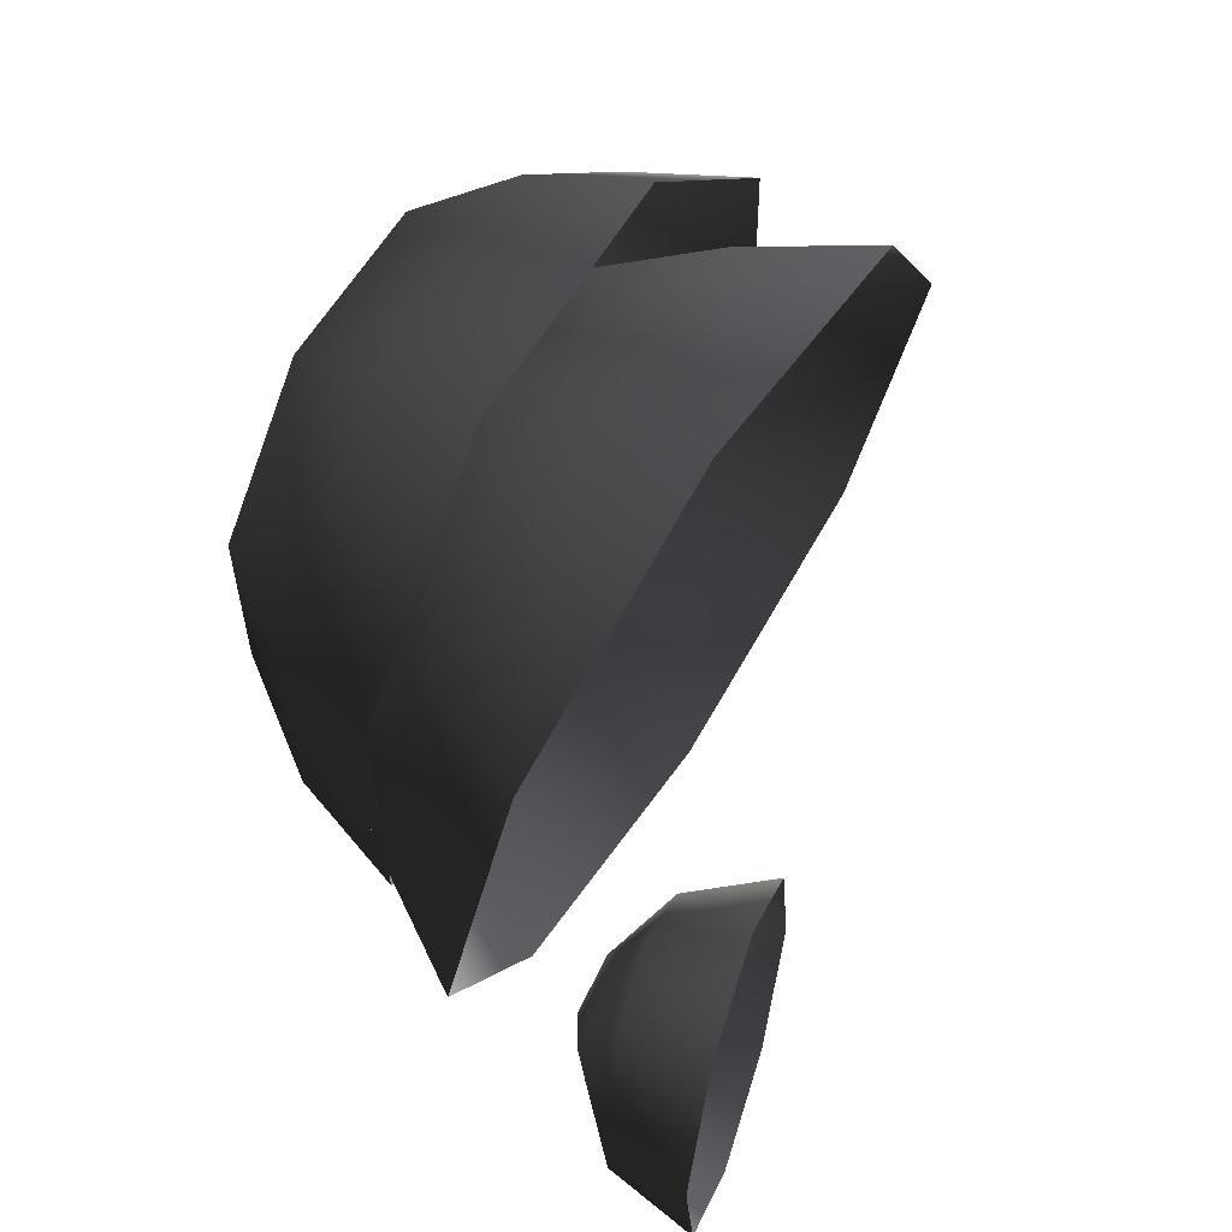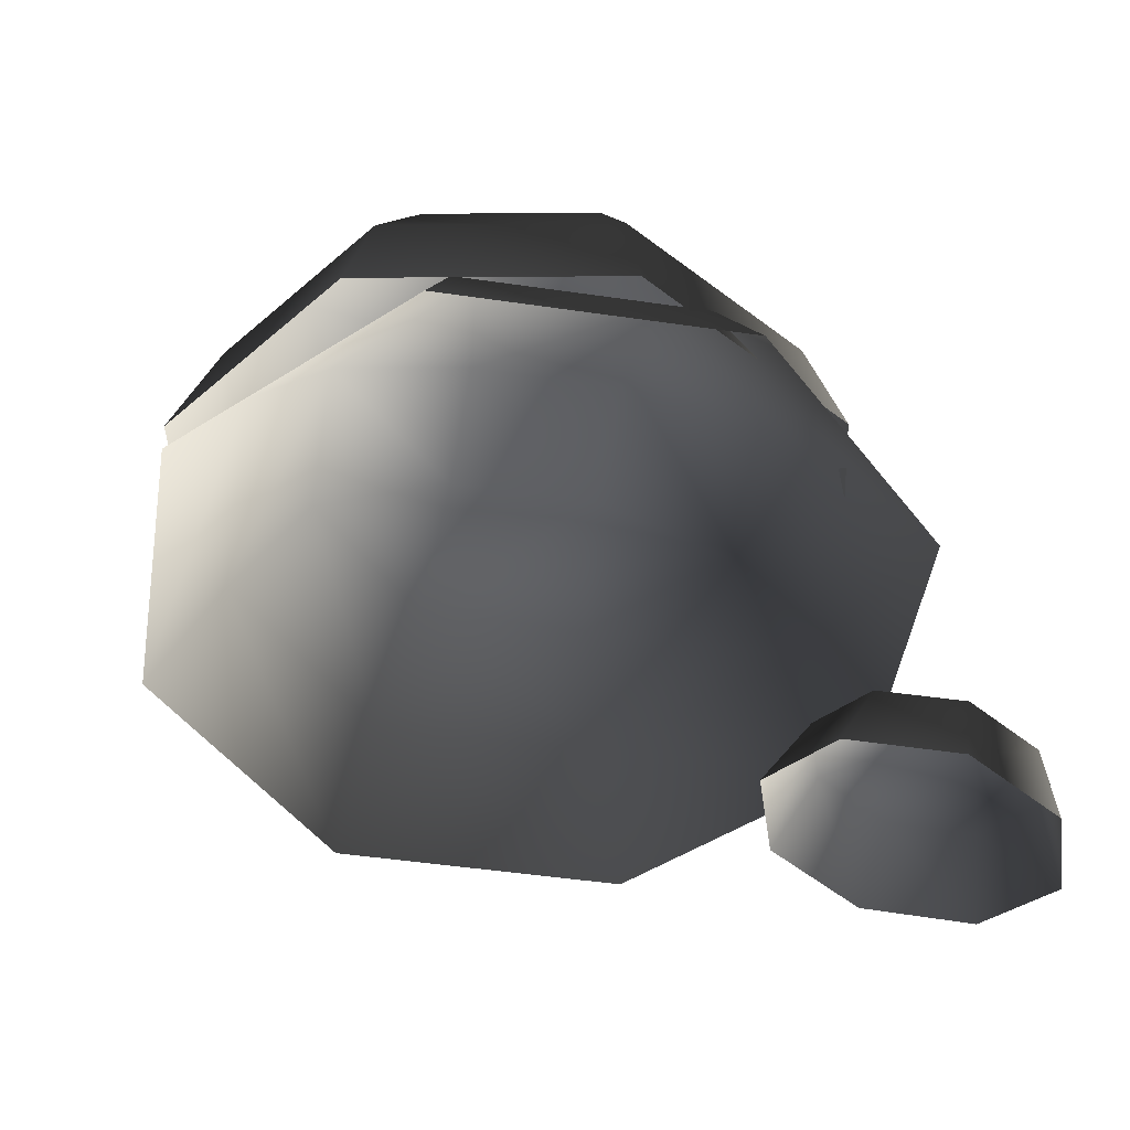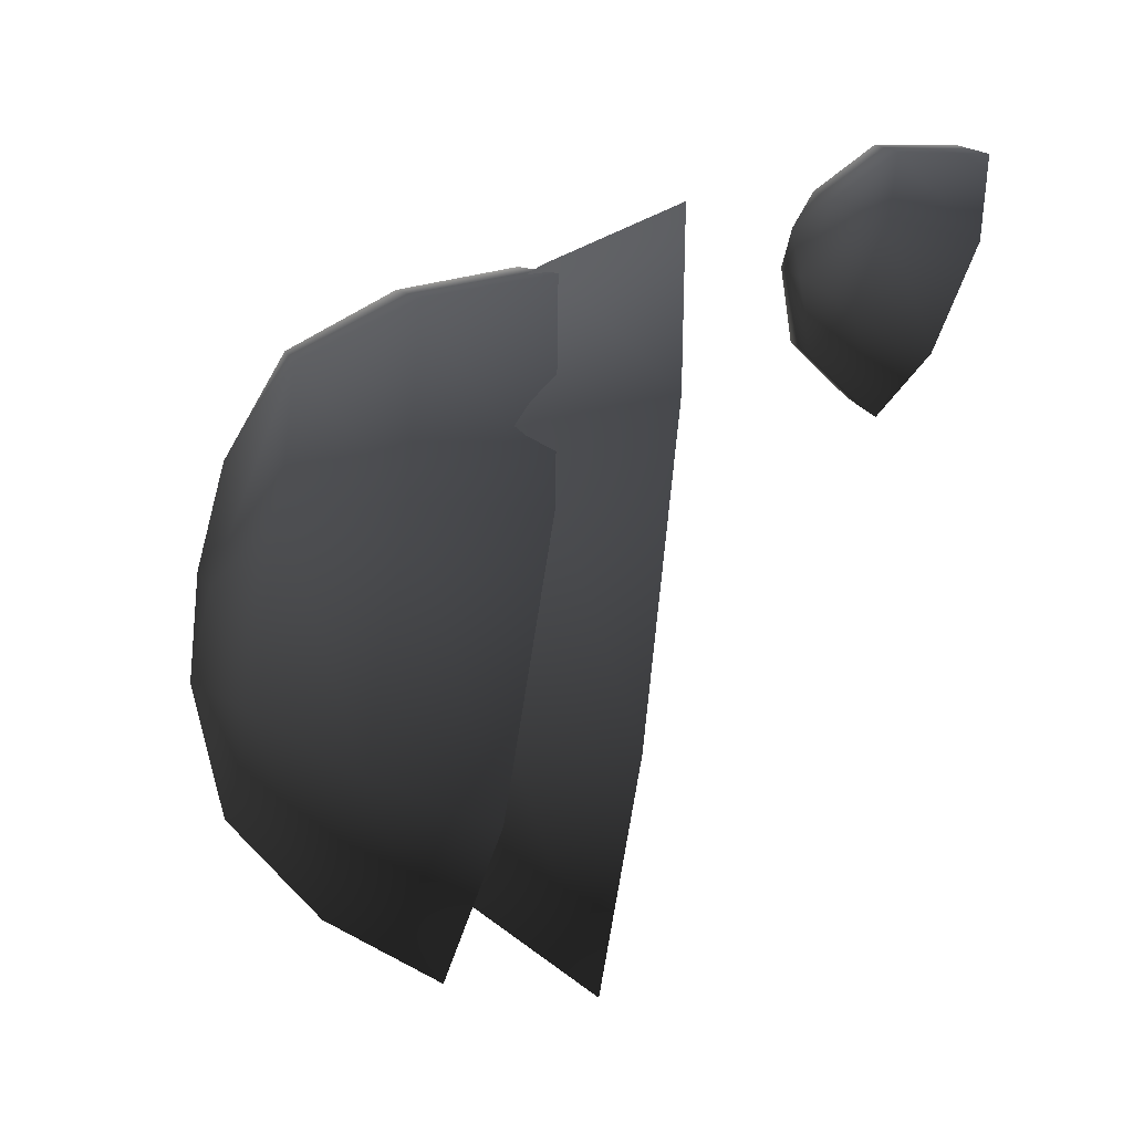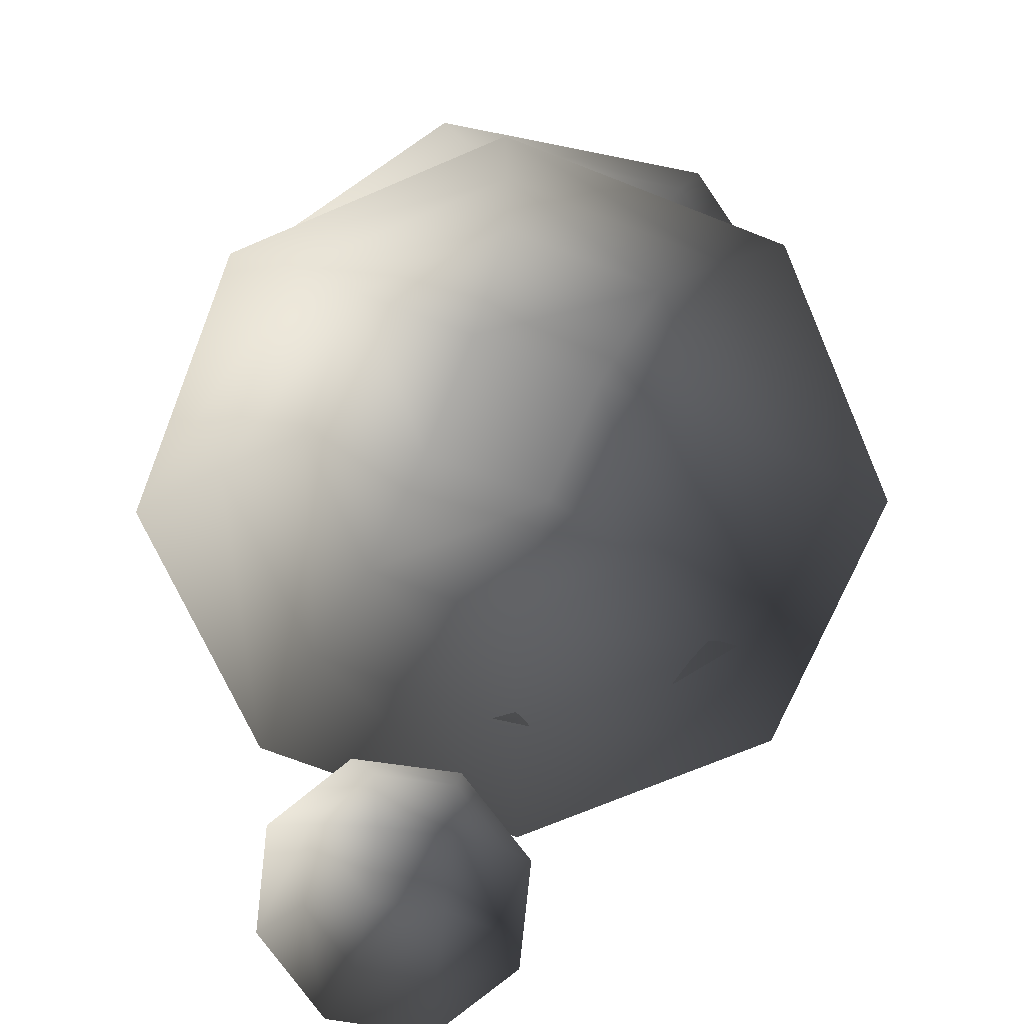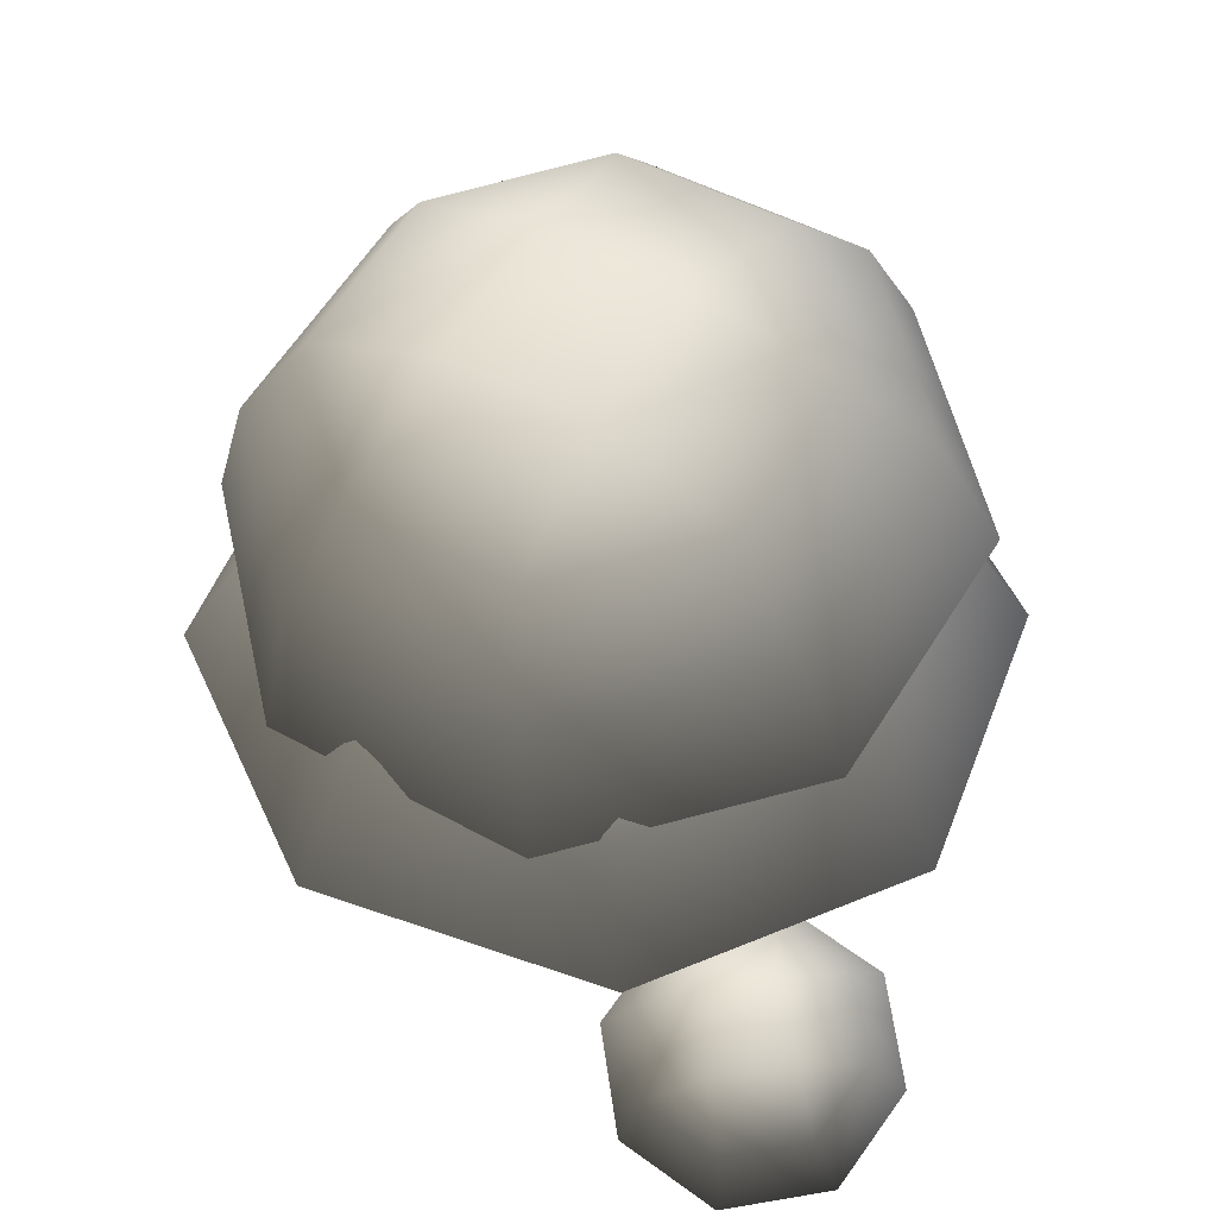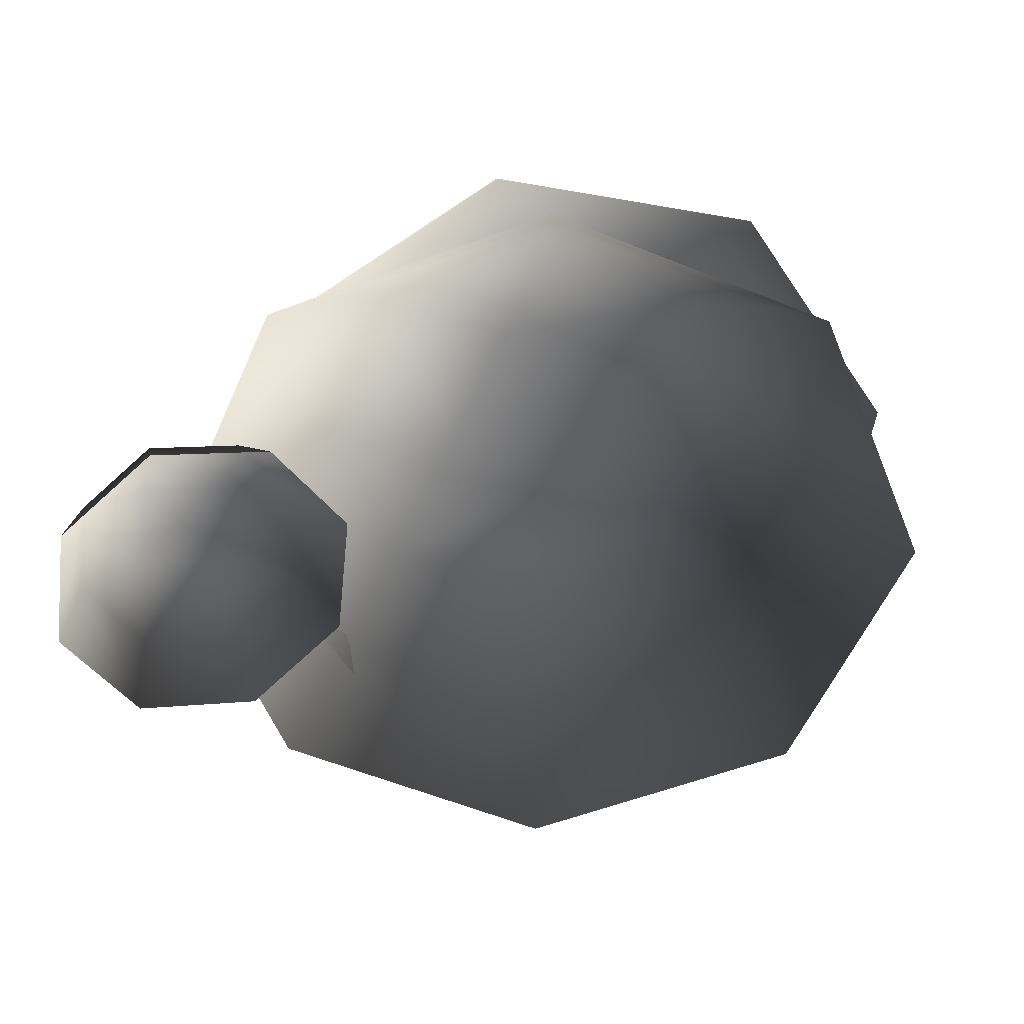
<metadata>
{"format":"obj","ext":"obj","renderer":"f3d","projection":"perspective","resolution":1024,"background":"white","views":[{"elev":71.1,"azim":-56.9,"up":"+Z"},{"elev":-48.5,"azim":-166.8,"up":"+Y"},{"elev":-72.8,"azim":-96.9,"up":"+Z"},{"elev":-68.2,"azim":90.9,"up":"+Y"},{"elev":52.1,"azim":-91.7,"up":"+Y"},{"elev":-55.7,"azim":-0.8,"up":"+Y"}]}
</metadata>
<code>
v -1.327 3.63 -1.746
v -2.005 3.44 -1.66
v -1.064 2.998 -1.94
v -1.944 2.752 -1.828
v -2.44 3.375 -1.104
v -2.51 2.667 -1.107
v -2.379 3.472 -0.4044
v -2.43 2.793 -0.1981
v -1.856 3.676 0.02962
v -1.751 3.057 0.3653
v -1.178 3.866 -0.05647
v -0.8706 3.304 0.2536
v -0.7423 3.931 -0.6122
v -0.3048 3.389 -0.468
v -0.8039 3.834 -1.312
v -0.3847 3.262 -1.377
v -1.396 4.004 -1.258
v -2.025 3.828 -1.178
v -1.718 4.083 -0.907
v -1.968 3.918 -0.5287
v -1.339 4.095 -0.6085
v 2.908 7.936 -3.116
v 1.71 7.758 -3.923
v 3.522 7.111 -3.385
v 1.903 6.871 -4.475
v 0.2823 7.695 -3.646
v -0.02628 6.785 -4.101
v -0.5384 7.783 -2.447
v -1.135 6.905 -2.481
v -0.2715 7.971 -1.029
v -0.7745 7.159 -0.5641
v 0.9269 8.149 -0.2215
v 0.8446 7.399 0.5265
v 2.355 8.212 -0.4986
v 2.774 7.484 0.1521
v 3.175 8.124 -1.698
v 3.883 7.365 -1.468
v 3.897 6.145 -3.473
v 2.044 5.871 -4.721
v -0.1636 5.773 -4.293
v -1.433 5.909 -2.439
v -1.02 6.2 -0.2451
v 0.8331 6.475 1.003
v 3.041 6.572 0.5747
v 4.31 6.436 -1.28
v 1.454 8.442 -1.261
v 0.4314 8.29 -1.95
v 1.288 8.401 -2.126
v 1.132 8.215 -2.974
v 2.155 8.366 -2.285
v 1.269 6.885 -3.764
v -0.1104 6.885 -3.193
v 1.269 6.021 -4.449
v -0.5946 6.021 -3.677
v -0.6816 6.885 -1.814
v -1.366 6.021 -1.814
v -0.1104 6.885 -0.4352
v -0.5946 6.021 0.04906
v 1.269 6.885 0.136
v 1.269 6.021 0.8208
v 2.648 6.885 -0.4352
v 3.132 6.021 0.04906
v 3.219 6.885 -1.814
v 3.904 6.021 -1.814
v 2.648 6.885 -3.193
v 3.132 6.021 -3.677
v 1.269 5.005 -5.058
v -1.025 5.005 -4.108
v -1.976 5.005 -1.814
v -1.025 5.005 0.4798
v 1.269 5.005 1.43
v 3.563 5.005 0.4798
v 4.513 5.005 -1.814
v 3.563 5.005 -4.108
v 2.101 7.281 -1.469
v 0.9238 7.281 -0.9818
v 1.269 7.357 -1.814
v 0.4363 7.281 -2.159
v 1.613 7.281 -2.646
g Tree2_big_1180_247
f 1 3 2
f 2 3 4
f 2 4 5
f 5 4 6
f 5 6 7
f 7 6 8
f 7 8 9
f 9 8 10
f 9 10 11
f 11 10 12
f 11 12 13
f 13 12 14
f 13 14 15
f 15 14 16
f 15 16 1
f 1 16 3
f 15 1 17
f 1 2 17
f 17 2 18
f 2 5 18
f 5 7 18
f 17 18 19
f 18 20 19
f 18 7 20
f 7 9 20
f 9 11 20
f 20 21 19
f 21 17 19
f 20 11 21
f 11 13 21
f 13 15 21
f 21 15 17
f 22 24 23
f 23 24 25
f 23 25 26
f 26 25 27
f 26 27 28
f 28 27 29
f 28 29 30
f 30 29 31
f 30 31 32
f 32 31 33
f 32 33 34
f 34 33 35
f 34 35 36
f 36 35 37
f 36 37 22
f 22 37 24
f 24 38 25
f 25 38 39
f 25 39 27
f 27 39 40
f 27 40 29
f 29 40 41
f 29 41 31
f 31 41 42
f 31 42 33
f 33 42 43
f 33 43 35
f 35 43 44
f 35 44 37
f 37 44 45
f 37 45 24
f 24 45 38
f 32 34 46
f 34 36 46
f 47 32 46
f 47 46 48
f 49 47 48
f 50 49 48
f 46 50 48
f 50 23 49
f 22 23 50
f 36 22 50
f 46 36 50
f 23 26 49
f 26 28 49
f 49 28 47
f 28 30 47
f 30 32 47
f 51 53 52
f 52 53 54
f 52 54 55
f 55 54 56
f 55 56 57
f 57 56 58
f 57 58 59
f 59 58 60
f 59 60 61
f 61 60 62
f 61 62 63
f 63 62 64
f 63 64 65
f 65 64 66
f 65 66 51
f 51 66 53
f 53 67 54
f 54 67 68
f 54 68 56
f 56 68 69
f 56 69 58
f 58 69 70
f 58 70 60
f 60 70 71
f 60 71 62
f 62 71 72
f 62 72 64
f 64 72 73
f 64 73 66
f 66 73 74
f 66 74 53
f 53 74 67
f 61 63 75
f 63 65 75
f 76 61 75
f 76 75 77
f 78 76 77
f 79 78 77
f 75 79 77
f 79 52 78
f 51 52 79
f 65 51 79
f 75 65 79
f 52 55 78
f 55 57 78
f 78 57 76
f 57 59 76
f 59 61 76

</code>
